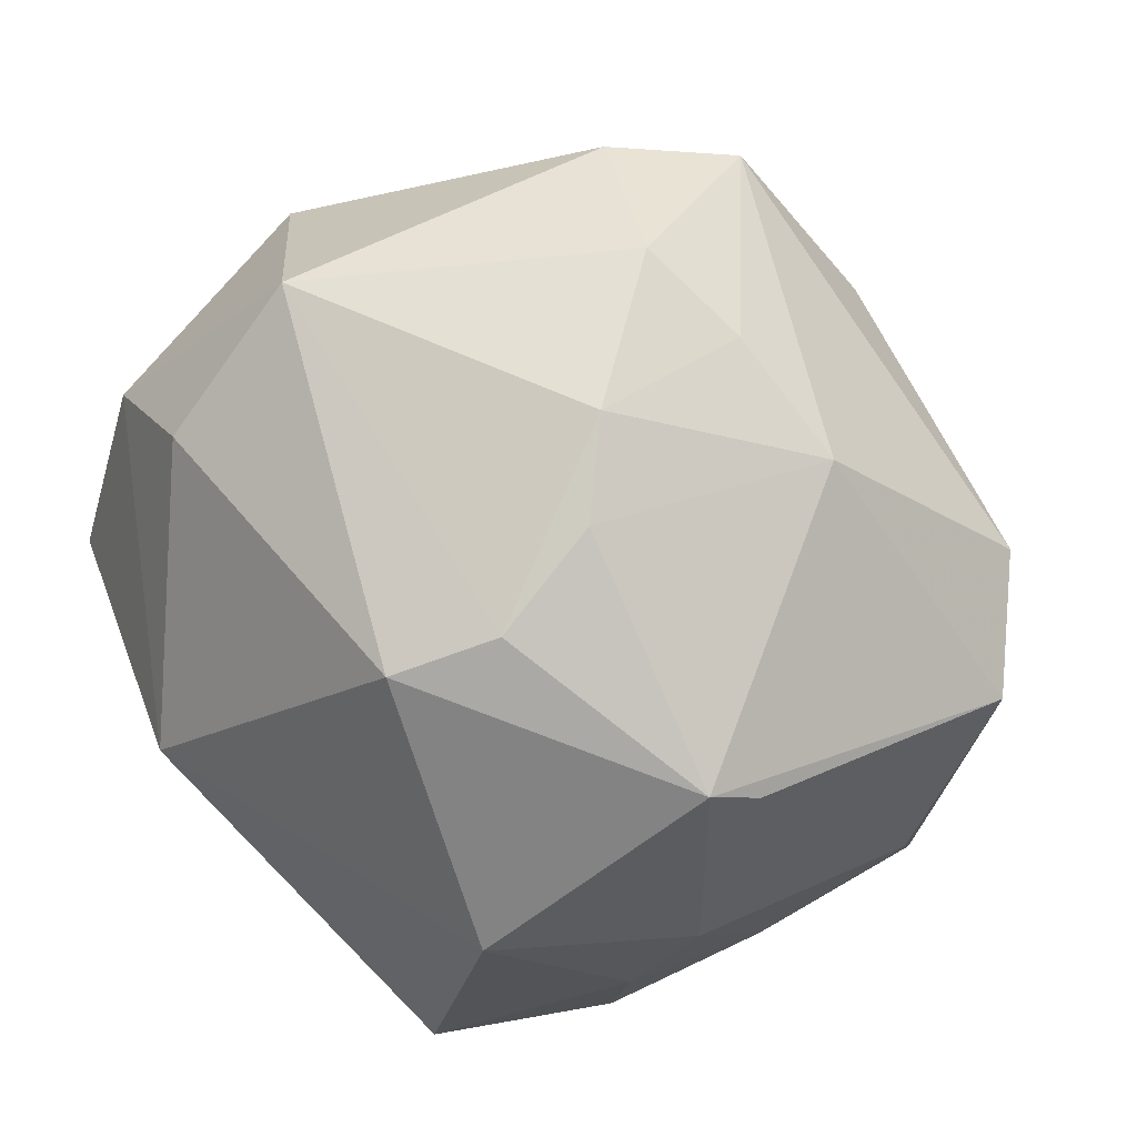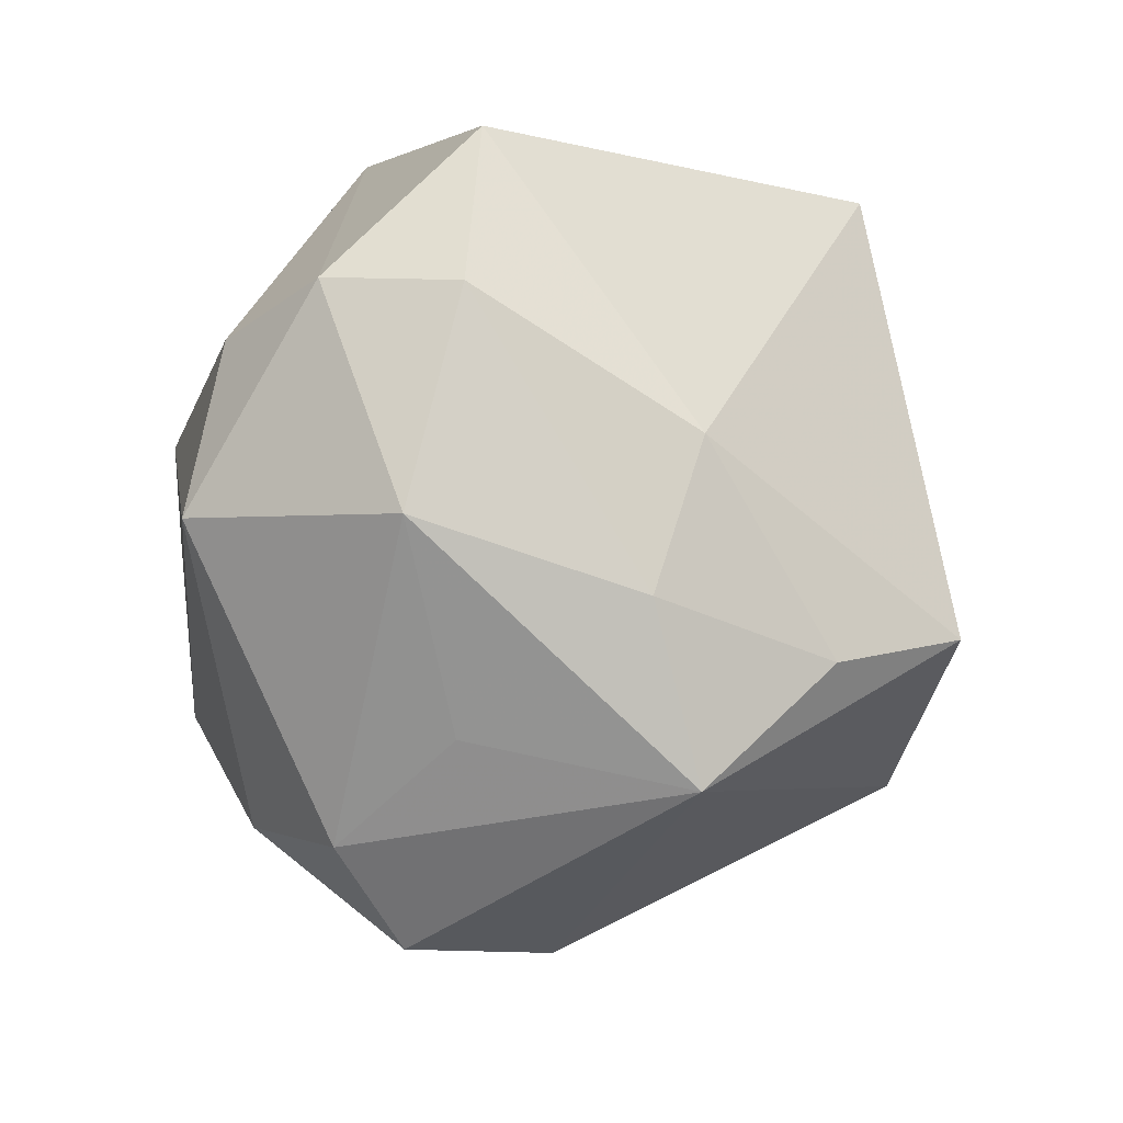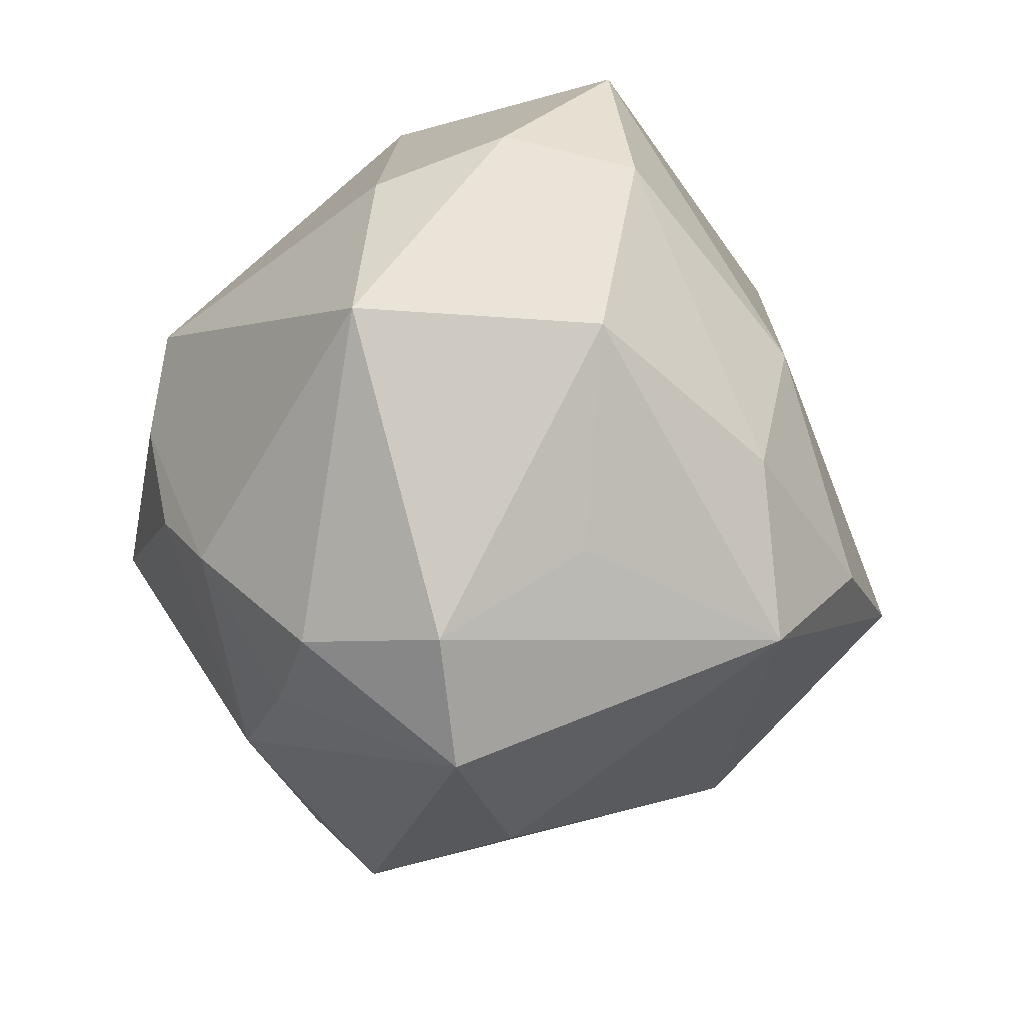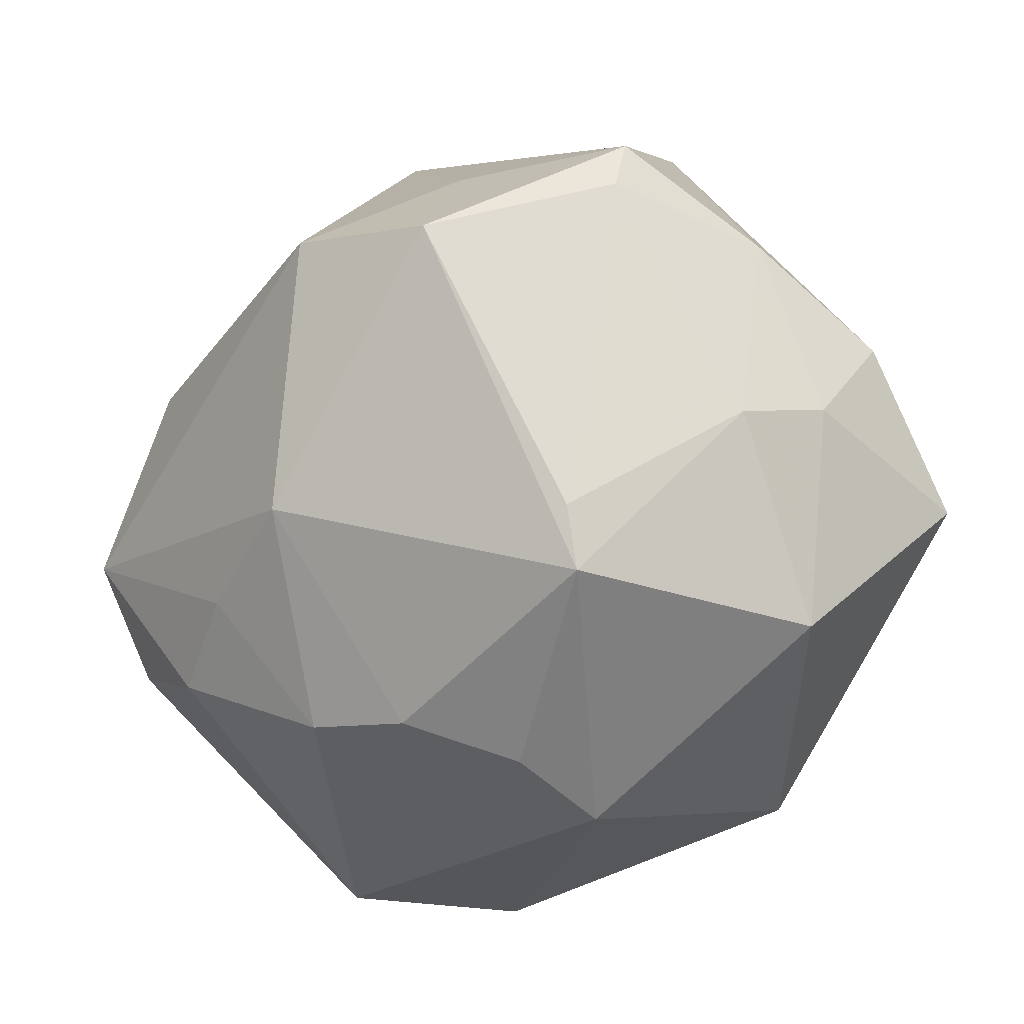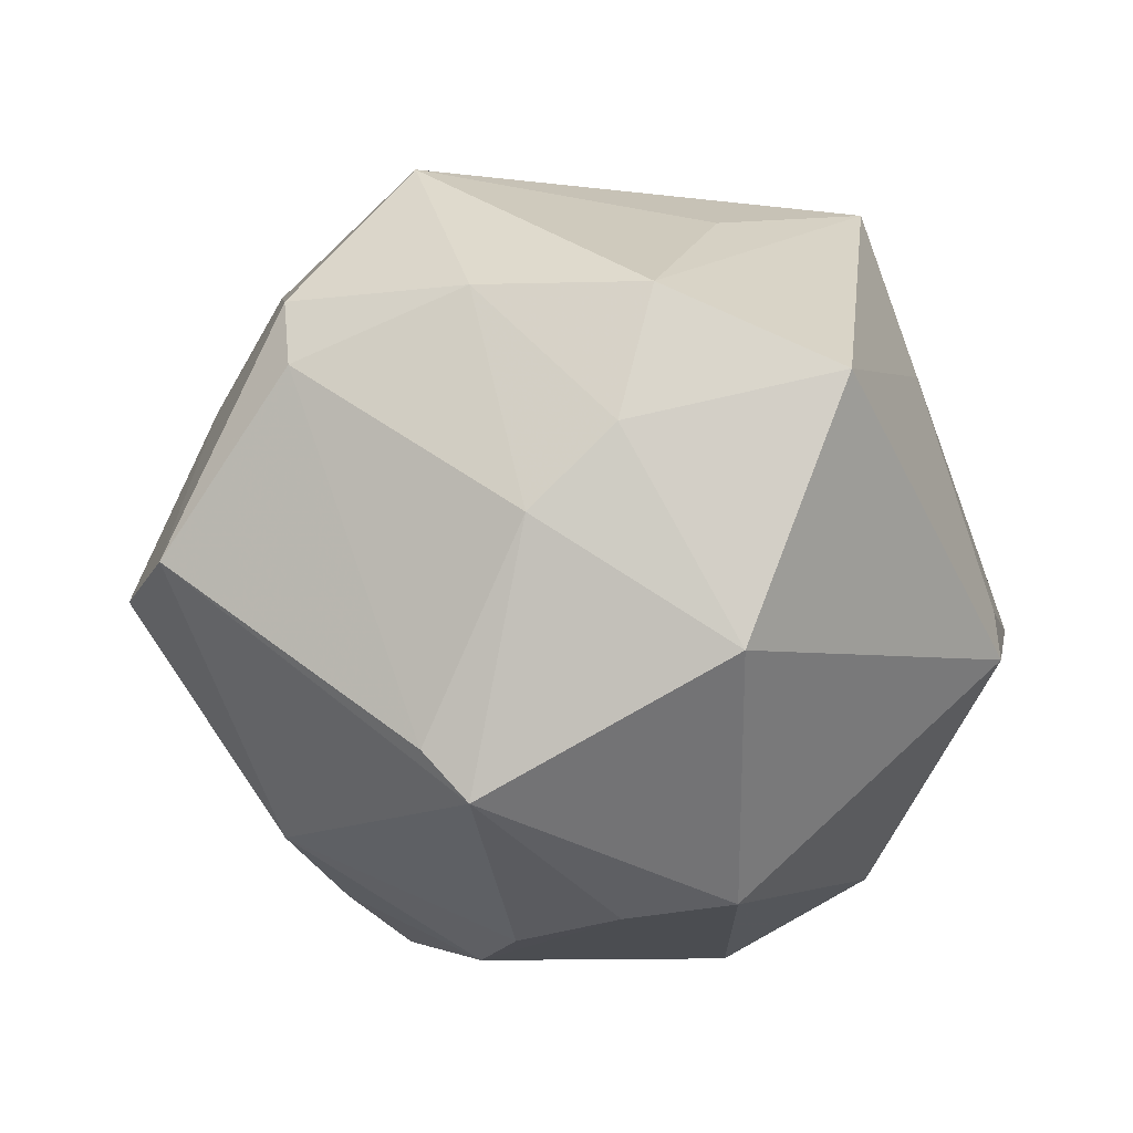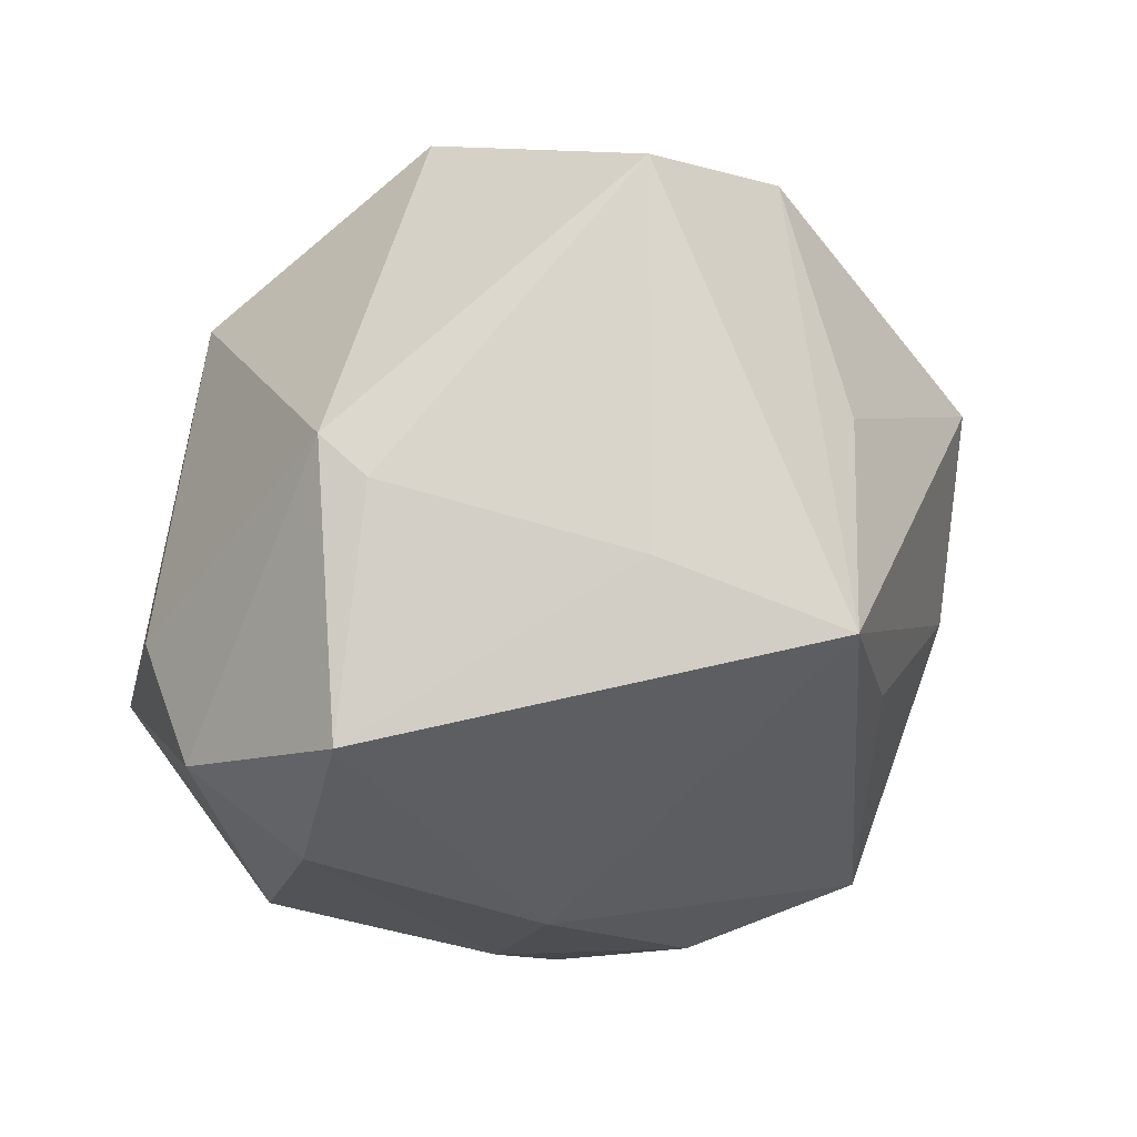
<metadata>
{"format":"obj","ext":"obj","renderer":"f3d","projection":"perspective","resolution":1024,"background":"white","views":[{"elev":-79.2,"azim":-47.2,"up":"+Z"},{"elev":-10.9,"azim":-70.3,"up":"+Y"},{"elev":-29.5,"azim":-99.6,"up":"+Y"},{"elev":-61.6,"azim":67.3,"up":"+Z"},{"elev":-42.1,"azim":117.0,"up":"+Z"},{"elev":70.7,"azim":-47.0,"up":"+Y"}]}
</metadata>
<code>
v 0.05037 0.01167 -0.00183
v -0.04168 0.04052 0.007748
v -0.05005 0.01985 0.009048
v 0.005192 0.04227 0.04017
v 0.02203 -0.002474 -0.04877
v 0.04785 0.0024 0.0253
v 0.05279 -0.009567 -0.006634
v -0.0239 -0.03629 -0.02776
v -0.03876 -0.01427 0.02678
v -0.02292 -0.05086 -0.008678
v -0.01853 0.04592 -0.01678
v -0.03118 -0.03488 0.02978
v 0.02735 0.03173 0.0215
v 0.05536 -0.009057 0.0007871
v -0.007689 -0.01256 -0.04498
v -0.01059 0.01419 -0.04659
v 0.03875 0.01279 -0.02665
v -0.03458 0.004381 0.03158
v -0.04422 0.0176 -0.02268
v -0.04841 -0.00392 -0.02547
v 0.03247 -0.04329 -0.01207
v -0.05382 -0.006493 0.003704
v -0.01847 0.04587 -0.009333
v 0.006906 -0.0358 -0.03203
v 0.02705 -0.005827 -0.0438
v -0.0346 -0.03998 -0.01252
v -0.001002 -0.05043 0.001616
v -0.0393 -0.02906 0.004146
v -0.005618 0.002001 -0.04784
v -0.003928 0.0443 0.01827
v -0.05164 0.02142 -0.007716
v 0.04387 0.03087 -0.004497
v 0.02042 0.02946 -0.03844
v 0.03951 0.02415 -0.01882
v -0.02126 -0.01985 0.04274
v 0.02907 -0.0283 0.03643
v 0.00875 0.01849 0.04371
v 0.0424 -0.02621 0.002779
v 0.04337 -0.03106 -0.01948
v 0.02989 0.04743 -0.01293
v -0.009818 -0.03725 -0.02922
v -0.002235 -0.01492 0.05291
v 0.02819 -0.006764 0.03985
v -0.01542 -0.02142 -0.04027
f 42 4 18
f 42 12 36
f 36 14 6
f 32 4 13
f 13 6 32
f 4 6 13
f 37 4 42
f 22 20 26
f 26 20 8
f 5 24 15
f 35 12 42
f 42 18 35
f 40 4 32
f 21 24 39
f 39 24 5
f 42 36 43
f 43 36 6
f 43 37 42
f 43 6 4
f 4 37 43
f 21 36 27
f 27 36 12
f 38 36 21
f 14 36 38
f 21 39 38
f 38 39 14
f 16 11 33
f 33 5 16
f 11 40 33
f 33 17 5
f 19 11 16
f 16 20 19
f 28 12 22
f 22 26 28
f 28 26 12
f 16 5 29
f 5 15 29
f 29 20 16
f 8 20 44
f 44 15 24
f 20 29 44
f 44 29 15
f 12 35 9
f 9 35 18
f 22 12 9
f 4 40 30
f 32 6 1
f 6 14 1
f 5 17 25
f 25 39 5
f 14 39 7
f 7 1 14
f 17 1 7
f 7 25 17
f 39 25 7
f 12 26 10
f 10 27 12
f 10 26 8
f 10 24 21
f 21 27 10
f 34 33 40
f 17 33 34
f 34 40 32
f 32 1 34
f 34 1 17
f 11 19 31
f 31 20 22
f 31 19 20
f 8 44 41
f 41 44 24
f 41 10 8
f 24 10 41
f 11 31 2
f 4 30 2
f 2 18 4
f 11 2 23
f 23 2 30
f 23 40 11
f 23 30 40
f 18 2 3
f 22 9 3
f 3 9 18
f 3 31 22
f 3 2 31

</code>
